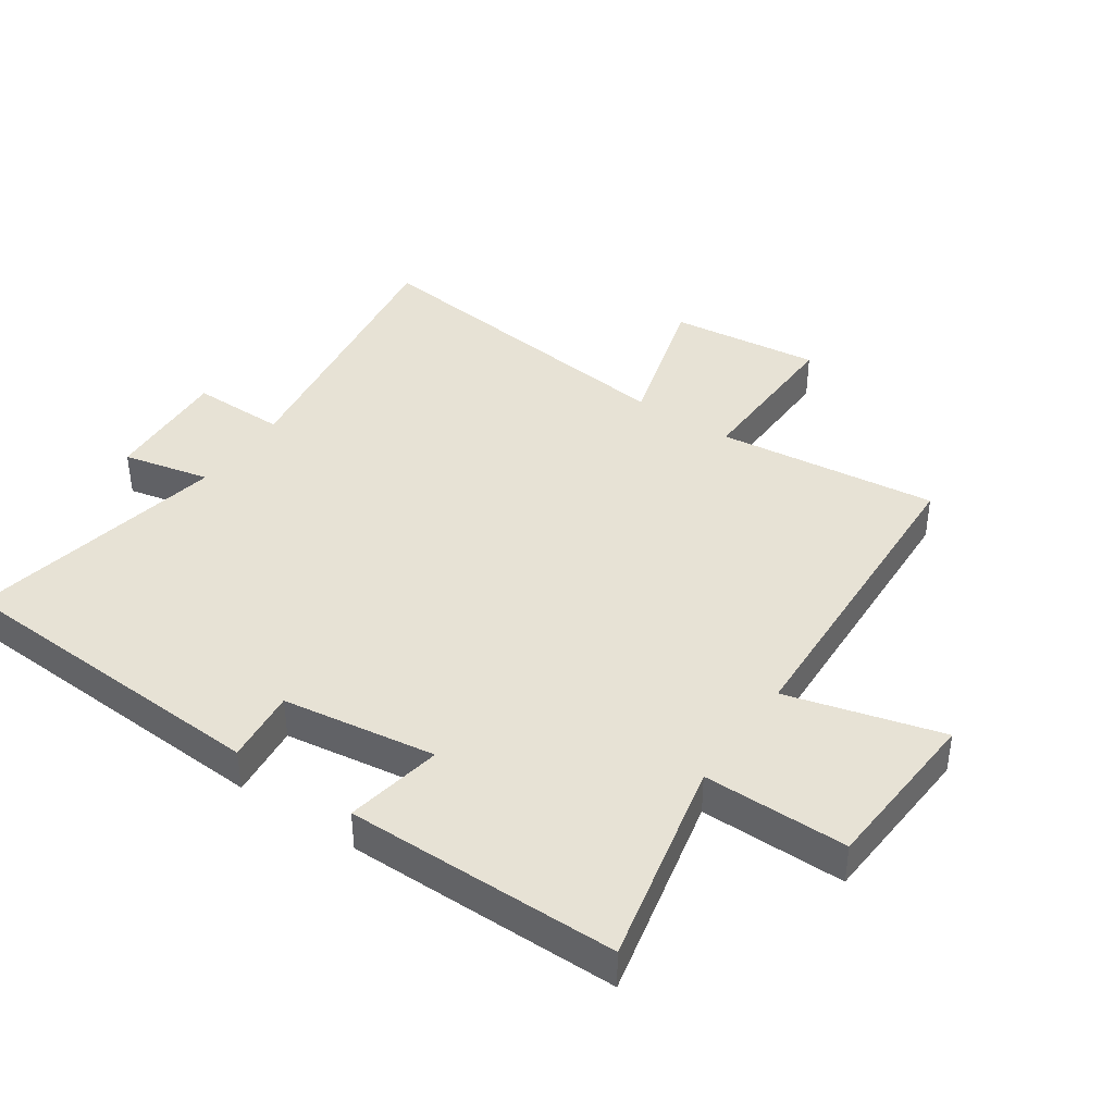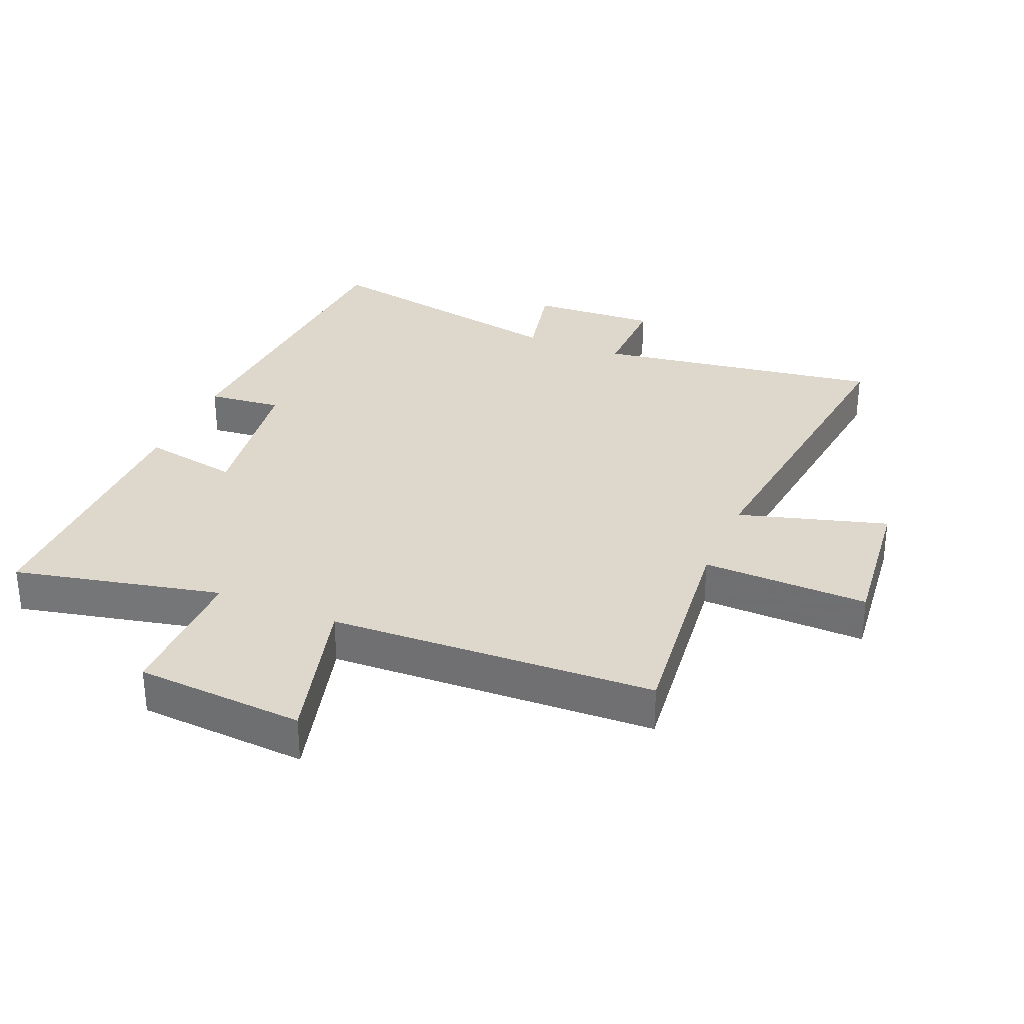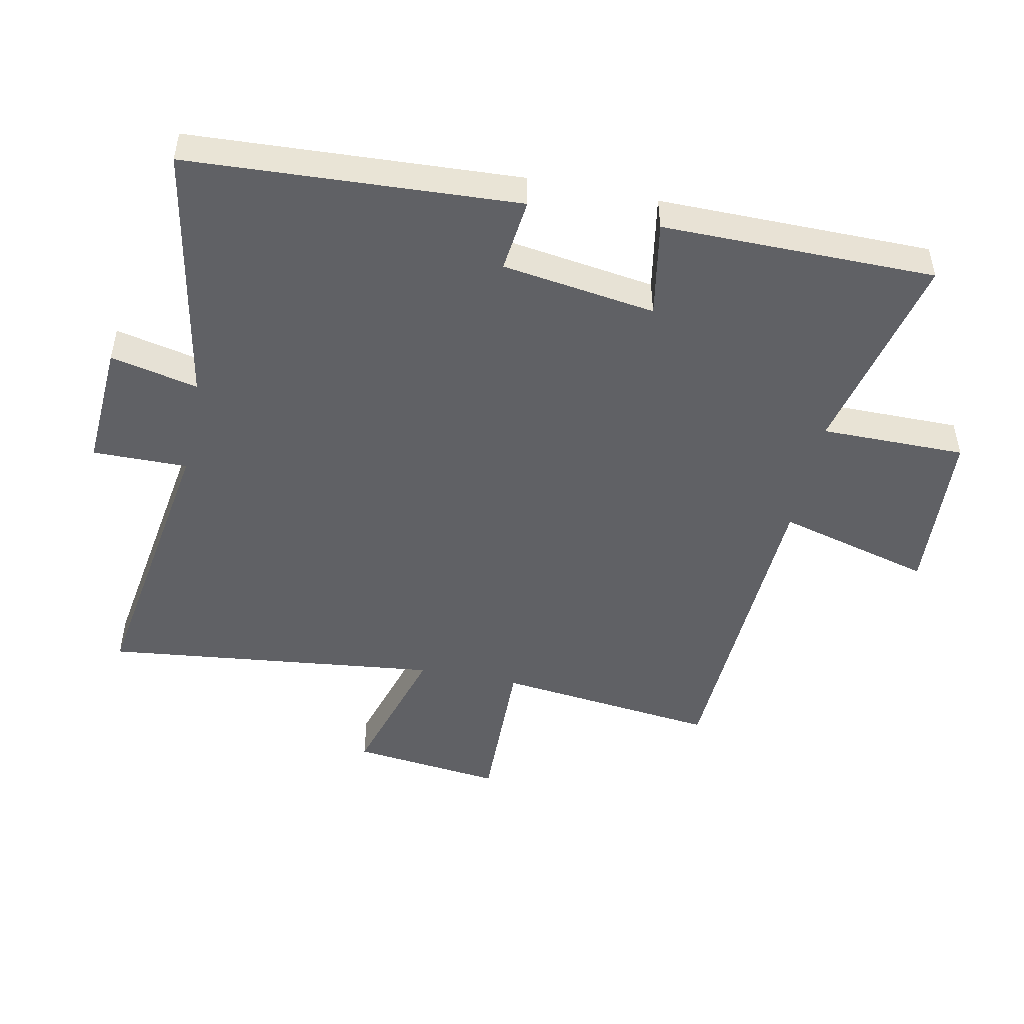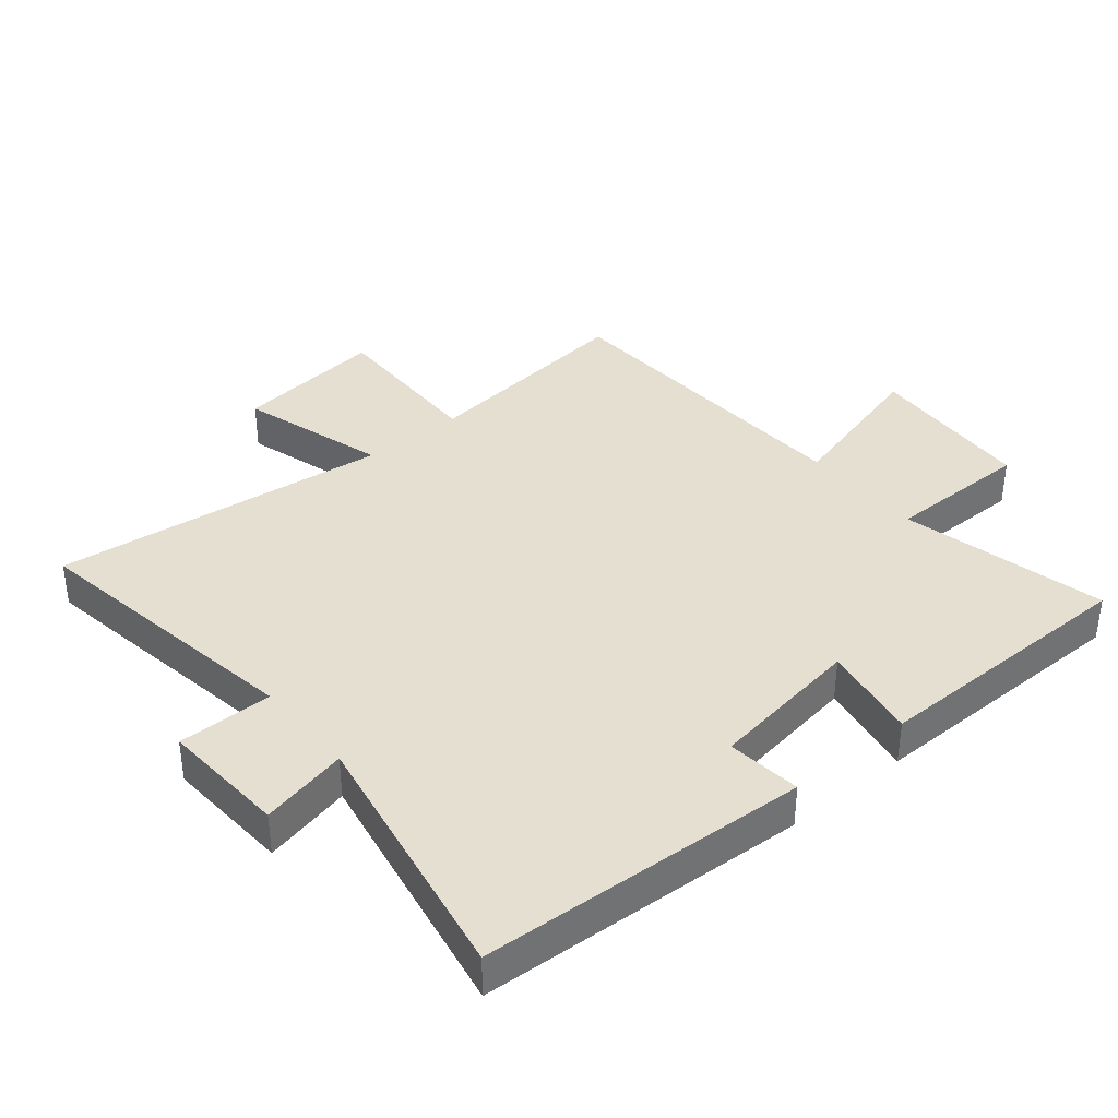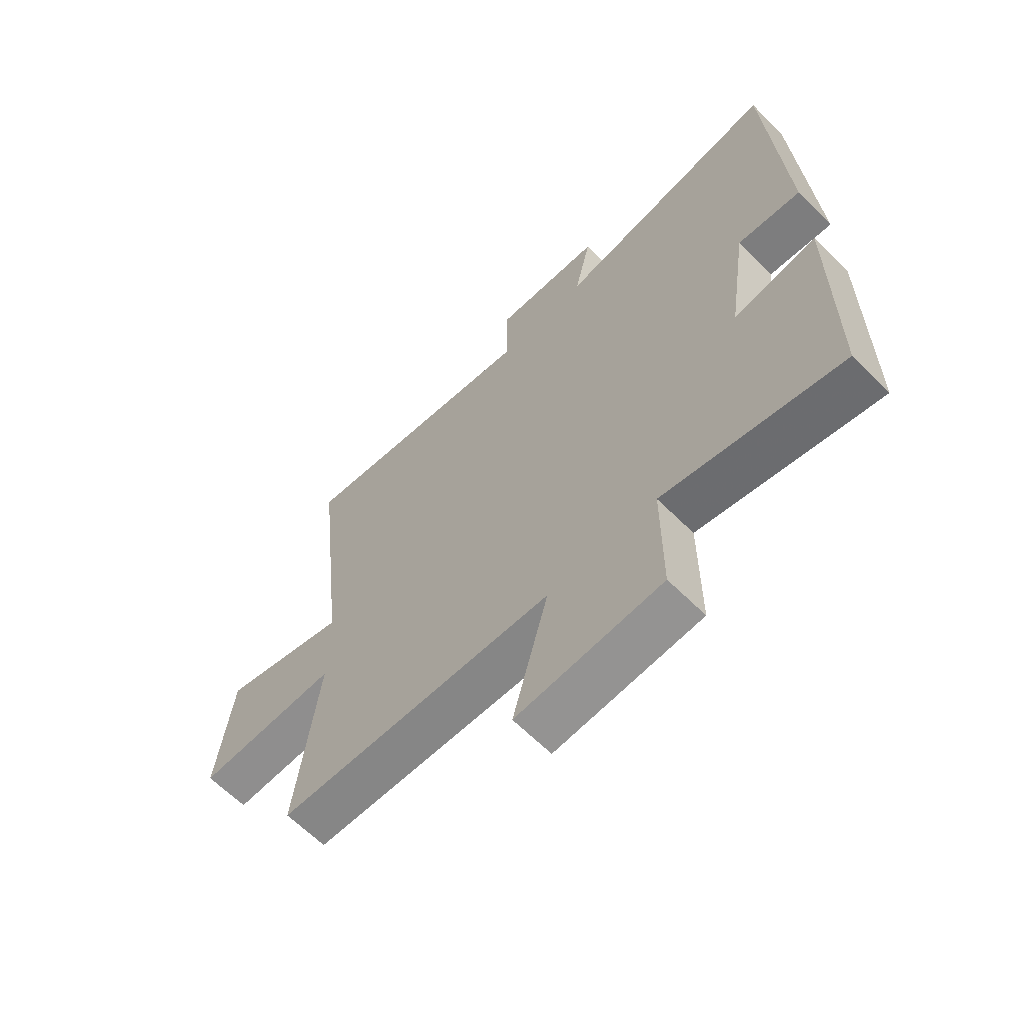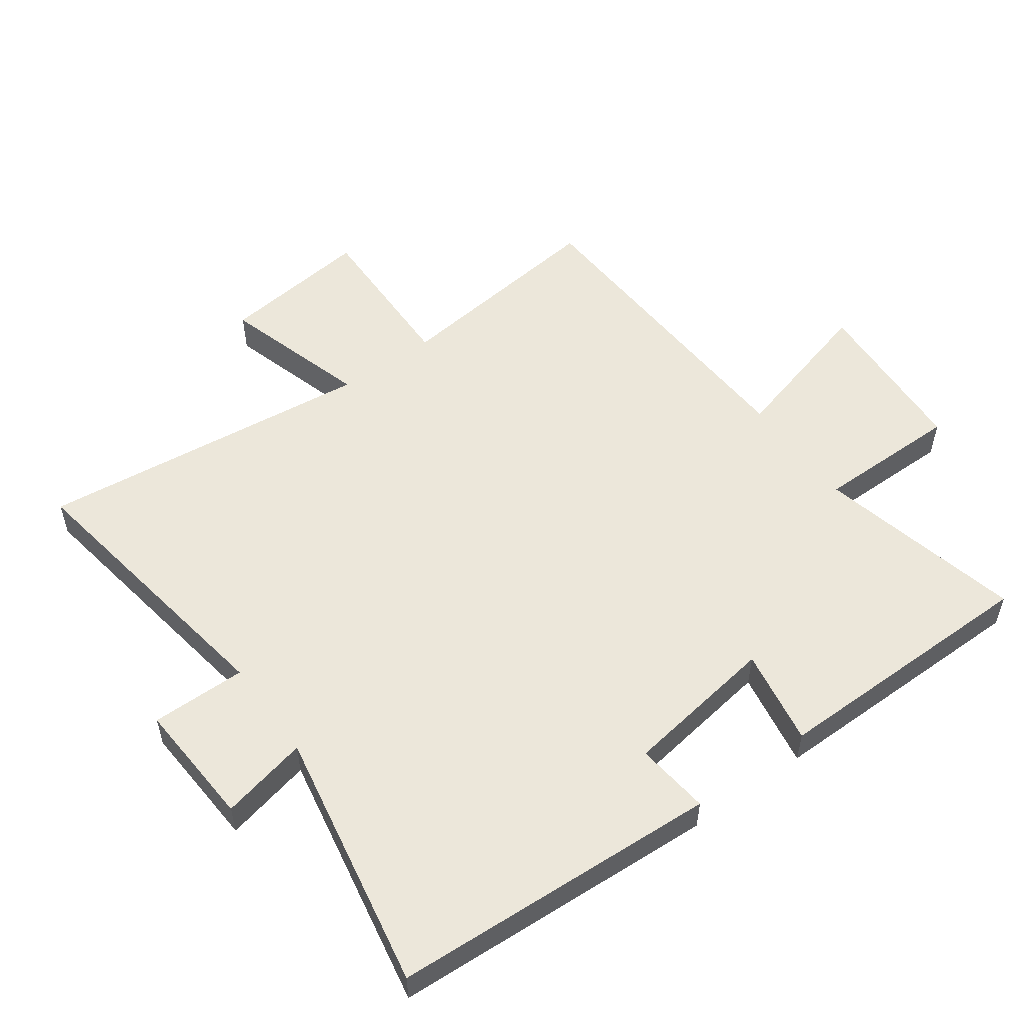
<metadata>
{"format":"obj","ext":"obj","renderer":"f3d","projection":"perspective","resolution":1024,"background":"white","views":[{"elev":40.5,"azim":124.6,"up":"+Y"},{"elev":31.5,"azim":-156.9,"up":"+Y"},{"elev":-48.4,"azim":78.5,"up":"+Y"},{"elev":37.3,"azim":50.4,"up":"+Y"},{"elev":-64.2,"azim":45.0,"up":"+Z"},{"elev":53.9,"azim":54.1,"up":"+Y"}]}
</metadata>
<code>
v 0.473 0.07 0.577
v 0.5 0.07 0.058
v 0.383 0.07 0.071
v 0.347 0.07 -0.171
v 0.5 0.07 -0.144
v 0.497 0.07 -0.574
v 0.171 0.07 -0.5
v 0.171 0.07 -0.728
v -0.095 0.07 -0.744
v -0.029 0.07 -0.5
v -0.541 0.07 -0.475
v -0.5 0.07 -0.125
v -0.761 0.07 -0.13
v -0.733 0.07 0.108
v -0.5 0.07 0.039
v -0.56 0.07 0.571
v -0.108 0.07 0.5
v -0.109 0.07 0.65
v 0.091 0.07 0.638
v 0.06 0.07 0.5
v 0.473 0 0.577
v 0.5 0 0.058
v 0.383 0 0.071
v 0.347 0 -0.171
v 0.5 0 -0.144
v 0.497 0 -0.574
v 0.171 0 -0.5
v 0.171 0 -0.728
v -0.095 0 -0.744
v -0.029 0 -0.5
v -0.541 0 -0.475
v -0.5 0 -0.125
v -0.761 0 -0.13
v -0.733 0 0.108
v -0.5 0 0.039
v -0.56 0 0.571
v -0.108 0 0.5
v -0.109 0 0.65
v 0.091 0 0.638
v 0.06 0 0.5
f 17 18 19 20
f 15 16 17
f 15 17 20
f 12 13 14 15
f 12 15 20 1
f 10 11 12 1
f 7 8 9 10
f 4 5 6 7
f 3 4 7 10
f 1 2 3
f 1 3 10
f 40 39 38 37
f 37 36 35
f 40 37 35
f 35 34 33 32
f 21 40 35 32
f 21 32 31 30
f 30 29 28 27
f 27 26 25 24
f 30 27 24 23
f 23 22 21
f 30 23 21
f 1 21 22 2
f 2 22 23 3
f 3 23 24 4
f 4 24 25 5
f 5 25 26 6
f 6 26 27 7
f 7 27 28 8
f 8 28 29 9
f 9 29 30 10
f 10 30 31 11
f 11 31 32 12
f 12 32 33 13
f 13 33 34 14
f 14 34 35 15
f 15 35 36 16
f 16 36 37 17
f 17 37 38 18
f 18 38 39 19
f 19 39 40 20
f 20 40 21 1

</code>
